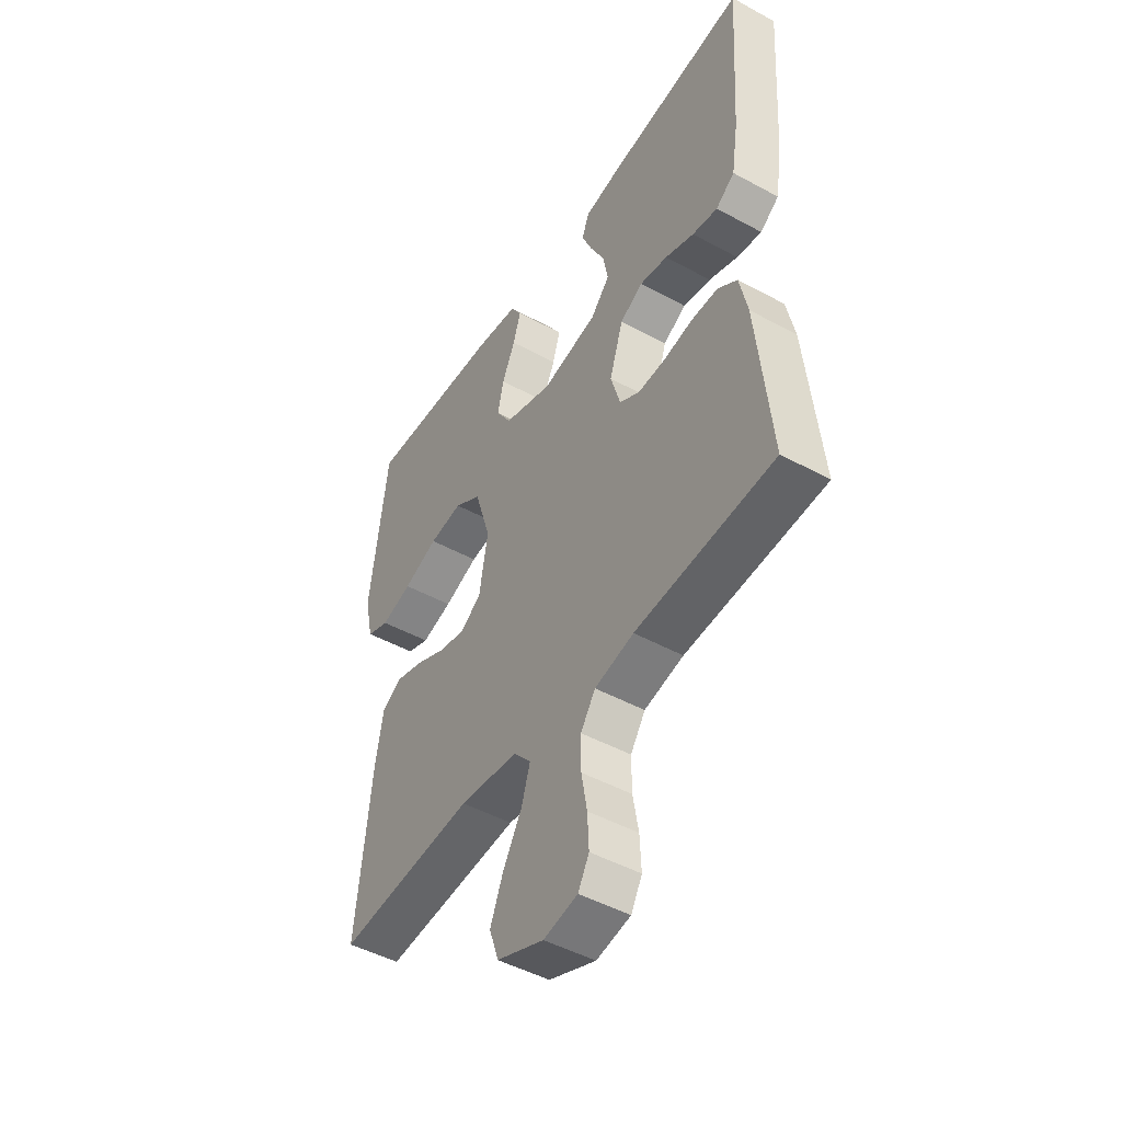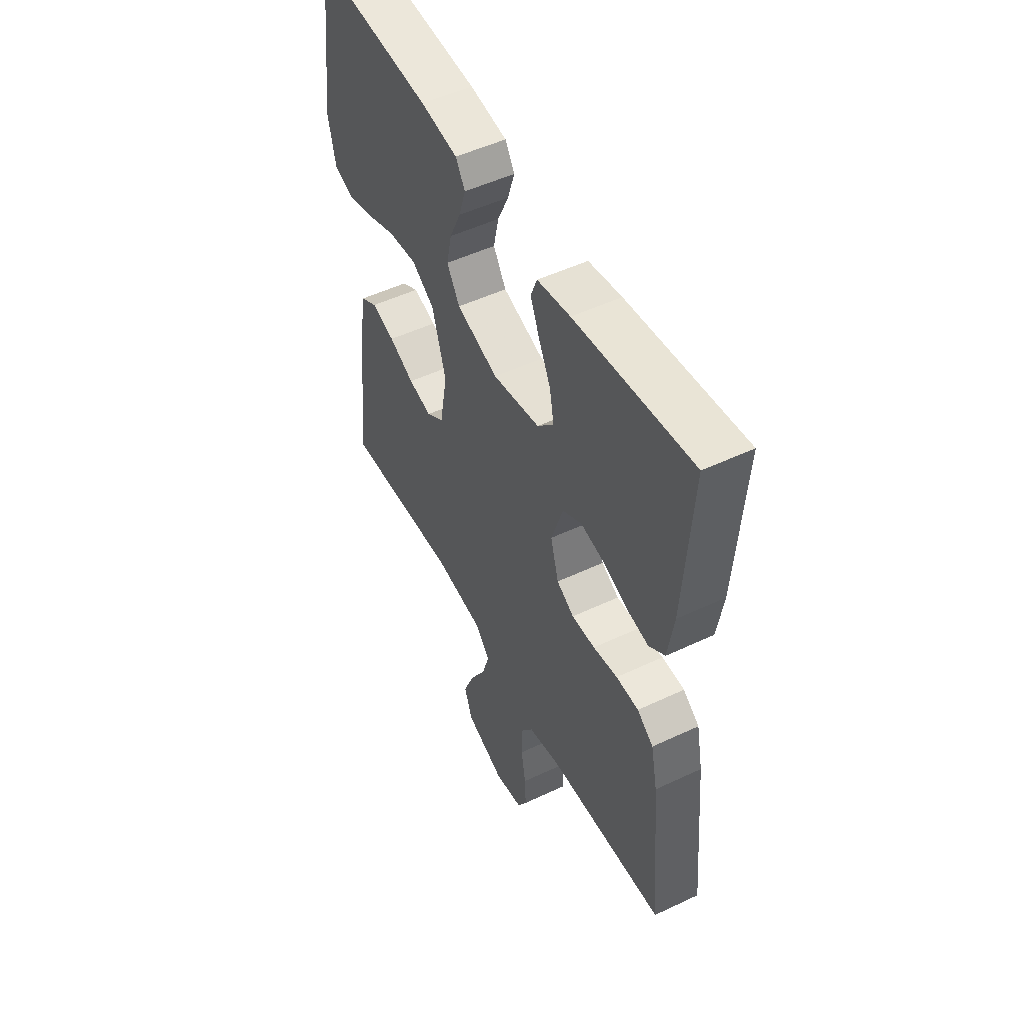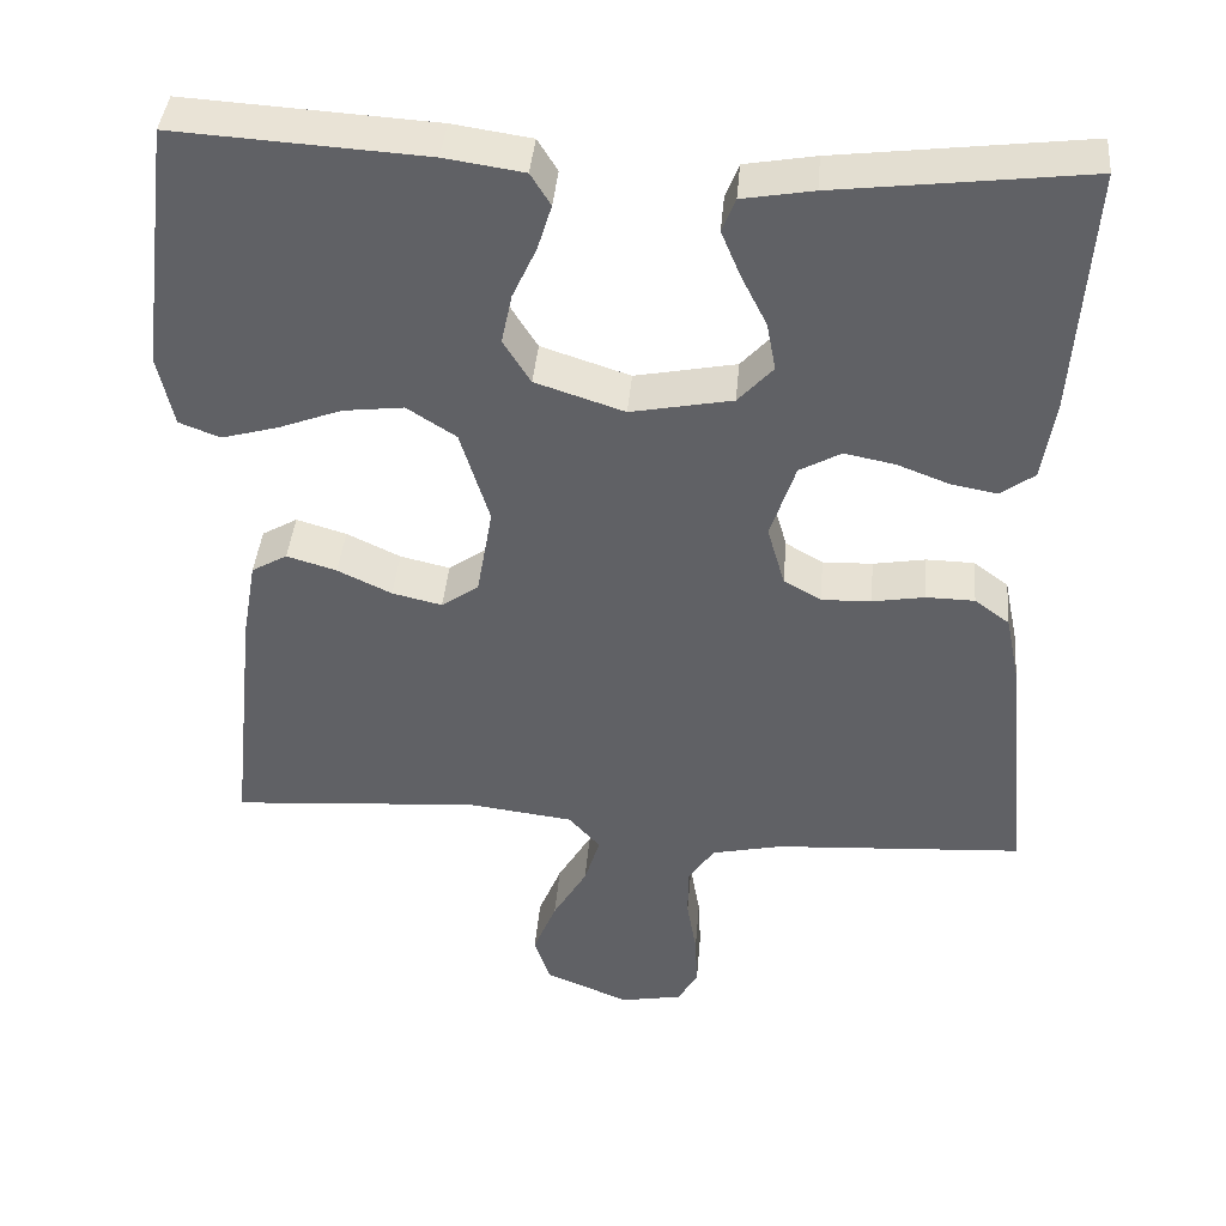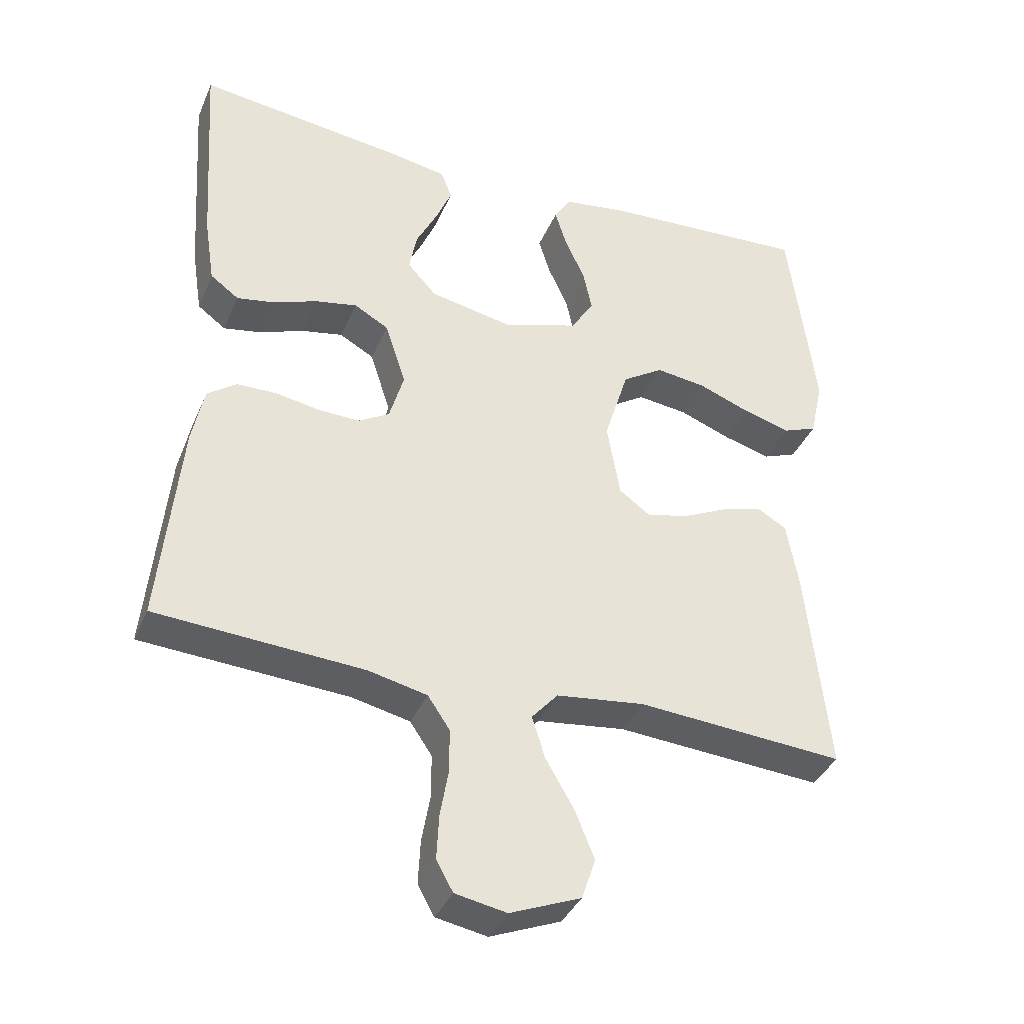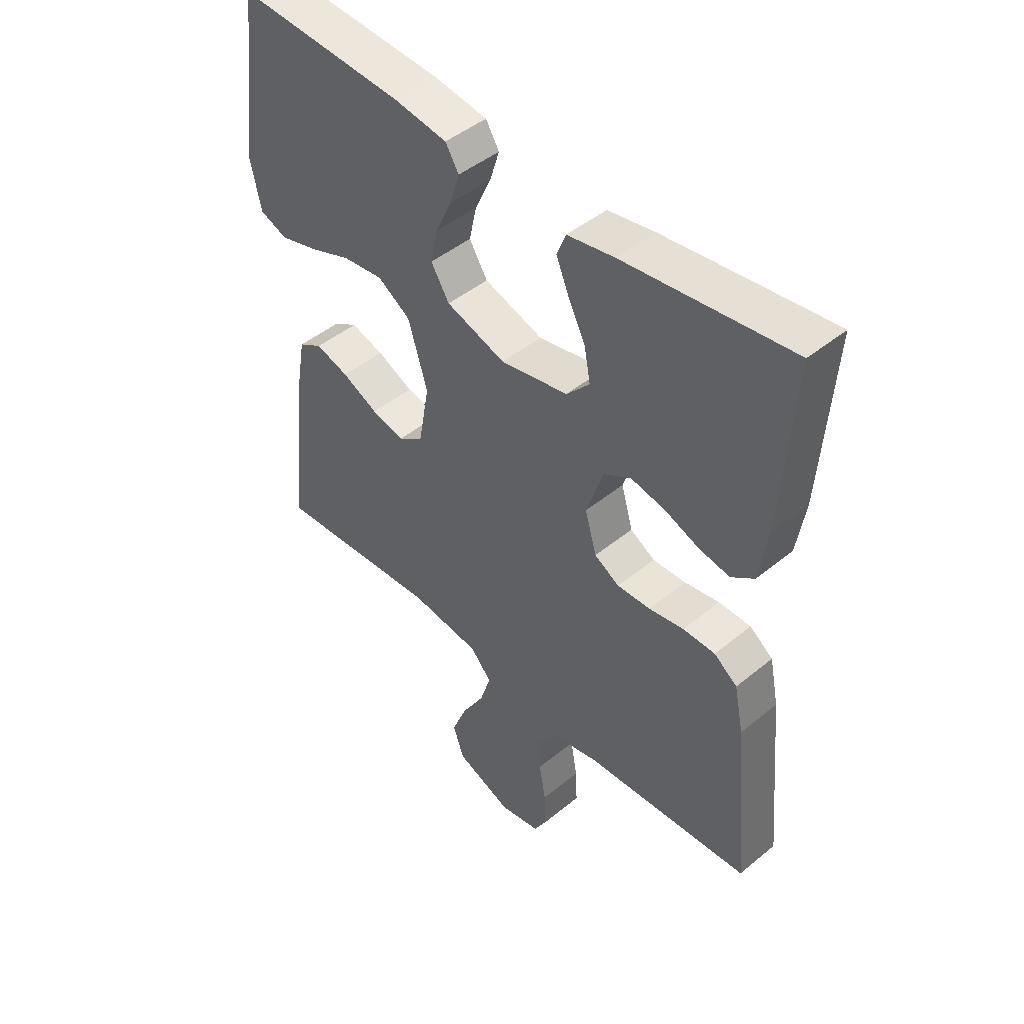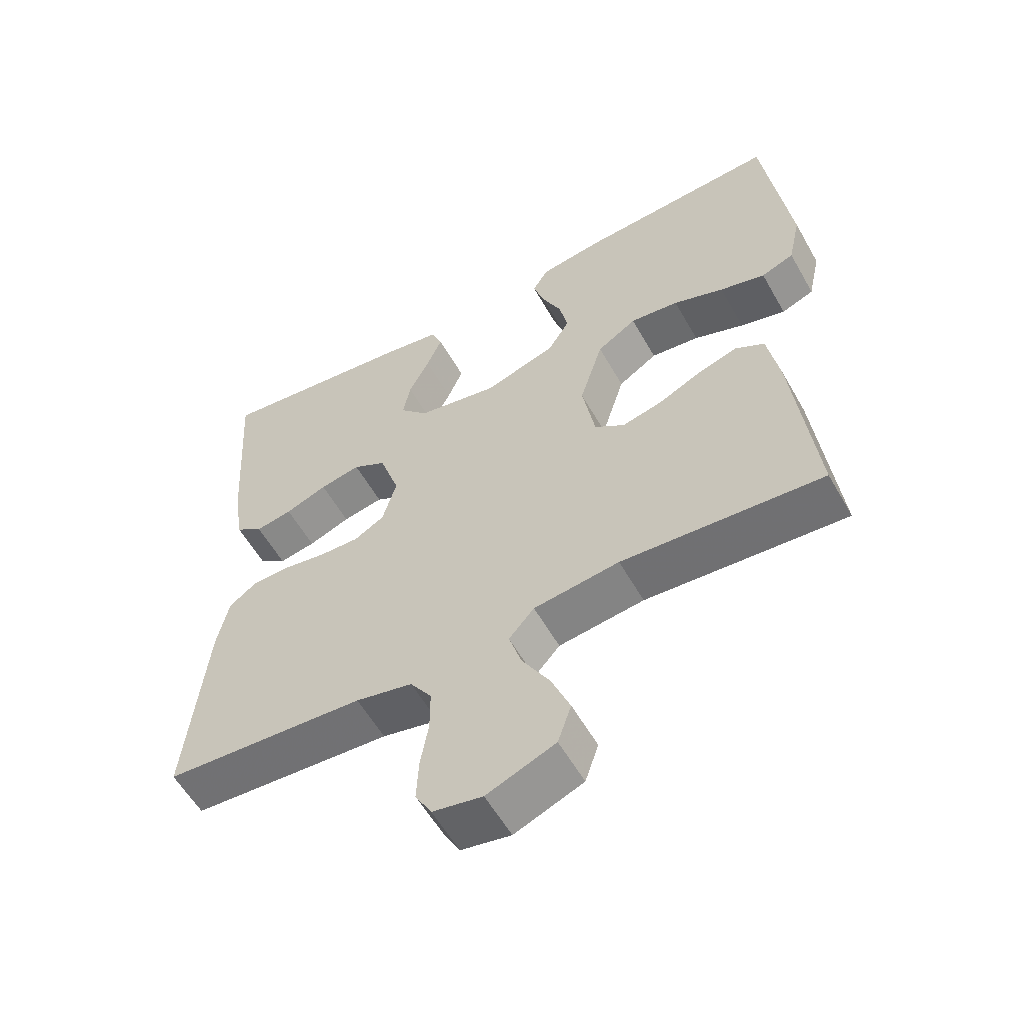
<metadata>
{"format":"obj","ext":"obj","renderer":"f3d","projection":"perspective","resolution":1024,"background":"white","views":[{"elev":-47.7,"azim":58.5,"up":"+Z"},{"elev":51.3,"azim":62.8,"up":"+Z"},{"elev":40.8,"azim":5.0,"up":"+Z"},{"elev":-37.5,"azim":158.5,"up":"+Z"},{"elev":46.2,"azim":46.9,"up":"+Z"},{"elev":-57.5,"azim":-150.6,"up":"+Z"}]}
</metadata>
<code>
v 0.5 0.07 -0.5
v 0.2 0.07 -0.519
v 0.115 0.07 -0.538
v 0.083 0.07 -0.585
v 0.083 0.07 -0.648
v 0.095 0.07 -0.717
v 0.098 0.07 -0.78
v 0.074 0.07 -0.823
v 0 0.07 -0.837
v -0.102 0.07 -0.796
v -0.122 0.07 -0.737
v -0.094 0.07 -0.668
v -0.053 0.07 -0.598
v -0.034 0.07 -0.537
v -0.072 0.07 -0.494
v -0.2 0.07 -0.478
v -0.5 0.07 -0.5
v -0.468 0.07 -0.2
v -0.451 0.07 -0.103
v -0.408 0.07 -0.078
v -0.348 0.07 -0.096
v -0.283 0.07 -0.127
v -0.223 0.07 -0.141
v -0.178 0.07 -0.109
v -0.159 0.07 0
v -0.194 0.07 0.114
v -0.253 0.07 0.152
v -0.326 0.07 0.143
v -0.402 0.07 0.114
v -0.47 0.07 0.095
v -0.519 0.07 0.114
v -0.538 0.07 0.2
v -0.5 0.07 0.5
v -0.2 0.07 0.482
v -0.105 0.07 0.468
v -0.081 0.07 0.429
v -0.098 0.07 0.374
v -0.127 0.07 0.311
v -0.14 0.07 0.25
v -0.107 0.07 0.197
v 0 0.07 0.162
v 0.122 0.07 0.186
v 0.164 0.07 0.232
v 0.153 0.07 0.29
v 0.122 0.07 0.352
v 0.099 0.07 0.407
v 0.115 0.07 0.448
v 0.2 0.07 0.463
v 0.5 0.07 0.5
v 0.48 0.07 0.2
v 0.465 0.07 0.104
v 0.424 0.07 0.074
v 0.369 0.07 0.084
v 0.306 0.07 0.108
v 0.245 0.07 0.12
v 0.195 0.07 0.092
v 0.165 0.07 0
v 0.186 0.07 -0.073
v 0.231 0.07 -0.099
v 0.291 0.07 -0.097
v 0.354 0.07 -0.086
v 0.412 0.07 -0.087
v 0.454 0.07 -0.118
v 0.471 0.07 -0.2
v 0.5 0 -0.5
v 0.2 0 -0.519
v 0.115 0 -0.538
v 0.083 0 -0.585
v 0.083 0 -0.648
v 0.095 0 -0.717
v 0.098 0 -0.78
v 0.074 0 -0.823
v 0 0 -0.837
v -0.102 0 -0.796
v -0.122 0 -0.737
v -0.094 0 -0.668
v -0.053 0 -0.598
v -0.034 0 -0.537
v -0.072 0 -0.494
v -0.2 0 -0.478
v -0.5 0 -0.5
v -0.468 0 -0.2
v -0.451 0 -0.103
v -0.408 0 -0.078
v -0.348 0 -0.096
v -0.283 0 -0.127
v -0.223 0 -0.141
v -0.178 0 -0.109
v -0.159 0 0
v -0.194 0 0.114
v -0.253 0 0.152
v -0.326 0 0.143
v -0.402 0 0.114
v -0.47 0 0.095
v -0.519 0 0.114
v -0.538 0 0.2
v -0.5 0 0.5
v -0.2 0 0.482
v -0.105 0 0.468
v -0.081 0 0.429
v -0.098 0 0.374
v -0.127 0 0.311
v -0.14 0 0.25
v -0.107 0 0.197
v 0 0 0.162
v 0.122 0 0.186
v 0.164 0 0.232
v 0.153 0 0.29
v 0.122 0 0.352
v 0.099 0 0.407
v 0.115 0 0.448
v 0.2 0 0.463
v 0.5 0 0.5
v 0.48 0 0.2
v 0.465 0 0.104
v 0.424 0 0.074
v 0.369 0 0.084
v 0.306 0 0.108
v 0.245 0 0.12
v 0.195 0 0.092
v 0.165 0 0
v 0.186 0 -0.073
v 0.231 0 -0.099
v 0.291 0 -0.097
v 0.354 0 -0.086
v 0.412 0 -0.087
v 0.454 0 -0.118
v 0.471 0 -0.2
f 63 64 1 2
f 60 61 62 63
f 59 60 63 2
f 58 59 2 3
f 57 58 3 4
f 51 52 53 54
f 51 54 55
f 50 51 55
f 49 50 55
f 48 49 55 56
f 44 45 46 47
f 44 47 48
f 43 44 48 56
f 35 36 37 38
f 35 38 39
f 34 35 39
f 33 34 39
f 32 33 39 40
f 28 29 30 31
f 28 31 32 40
f 19 20 21 22
f 19 22 23
f 16 17 18 19
f 15 16 19 23
f 14 15 23 24
f 10 11 12 13
f 10 13 14
f 9 10 14
f 8 9 14
f 5 6 7 8
f 4 5 8 14
f 57 4 14 24
f 42 43 56 57
f 41 42 57 24
f 27 28 40
f 26 27 40 41
f 25 26 41
f 24 25 41
f 66 65 128 127
f 127 126 125 124
f 66 127 124 123
f 67 66 123 122
f 68 67 122 121
f 118 117 116 115
f 119 118 115
f 119 115 114
f 119 114 113
f 120 119 113 112
f 111 110 109 108
f 112 111 108
f 120 112 108 107
f 102 101 100 99
f 103 102 99
f 103 99 98
f 103 98 97
f 104 103 97 96
f 95 94 93 92
f 104 96 95 92
f 86 85 84 83
f 87 86 83
f 83 82 81 80
f 87 83 80 79
f 88 87 79 78
f 77 76 75 74
f 78 77 74
f 78 74 73
f 78 73 72
f 72 71 70 69
f 78 72 69 68
f 88 78 68 121
f 121 120 107 106
f 88 121 106 105
f 104 92 91
f 105 104 91 90
f 105 90 89
f 105 89 88
f 1 65 66 2
f 2 66 67 3
f 3 67 68 4
f 4 68 69 5
f 5 69 70 6
f 6 70 71 7
f 7 71 72 8
f 8 72 73 9
f 9 73 74 10
f 10 74 75 11
f 11 75 76 12
f 12 76 77 13
f 13 77 78 14
f 14 78 79 15
f 15 79 80 16
f 16 80 81 17
f 17 81 82 18
f 18 82 83 19
f 19 83 84 20
f 20 84 85 21
f 21 85 86 22
f 22 86 87 23
f 23 87 88 24
f 24 88 89 25
f 25 89 90 26
f 26 90 91 27
f 27 91 92 28
f 28 92 93 29
f 29 93 94 30
f 30 94 95 31
f 31 95 96 32
f 32 96 97 33
f 33 97 98 34
f 34 98 99 35
f 35 99 100 36
f 36 100 101 37
f 37 101 102 38
f 38 102 103 39
f 39 103 104 40
f 40 104 105 41
f 41 105 106 42
f 42 106 107 43
f 43 107 108 44
f 44 108 109 45
f 45 109 110 46
f 46 110 111 47
f 47 111 112 48
f 48 112 113 49
f 49 113 114 50
f 50 114 115 51
f 51 115 116 52
f 52 116 117 53
f 53 117 118 54
f 54 118 119 55
f 55 119 120 56
f 56 120 121 57
f 57 121 122 58
f 58 122 123 59
f 59 123 124 60
f 60 124 125 61
f 61 125 126 62
f 62 126 127 63
f 63 127 128 64
f 64 128 65 1

</code>
